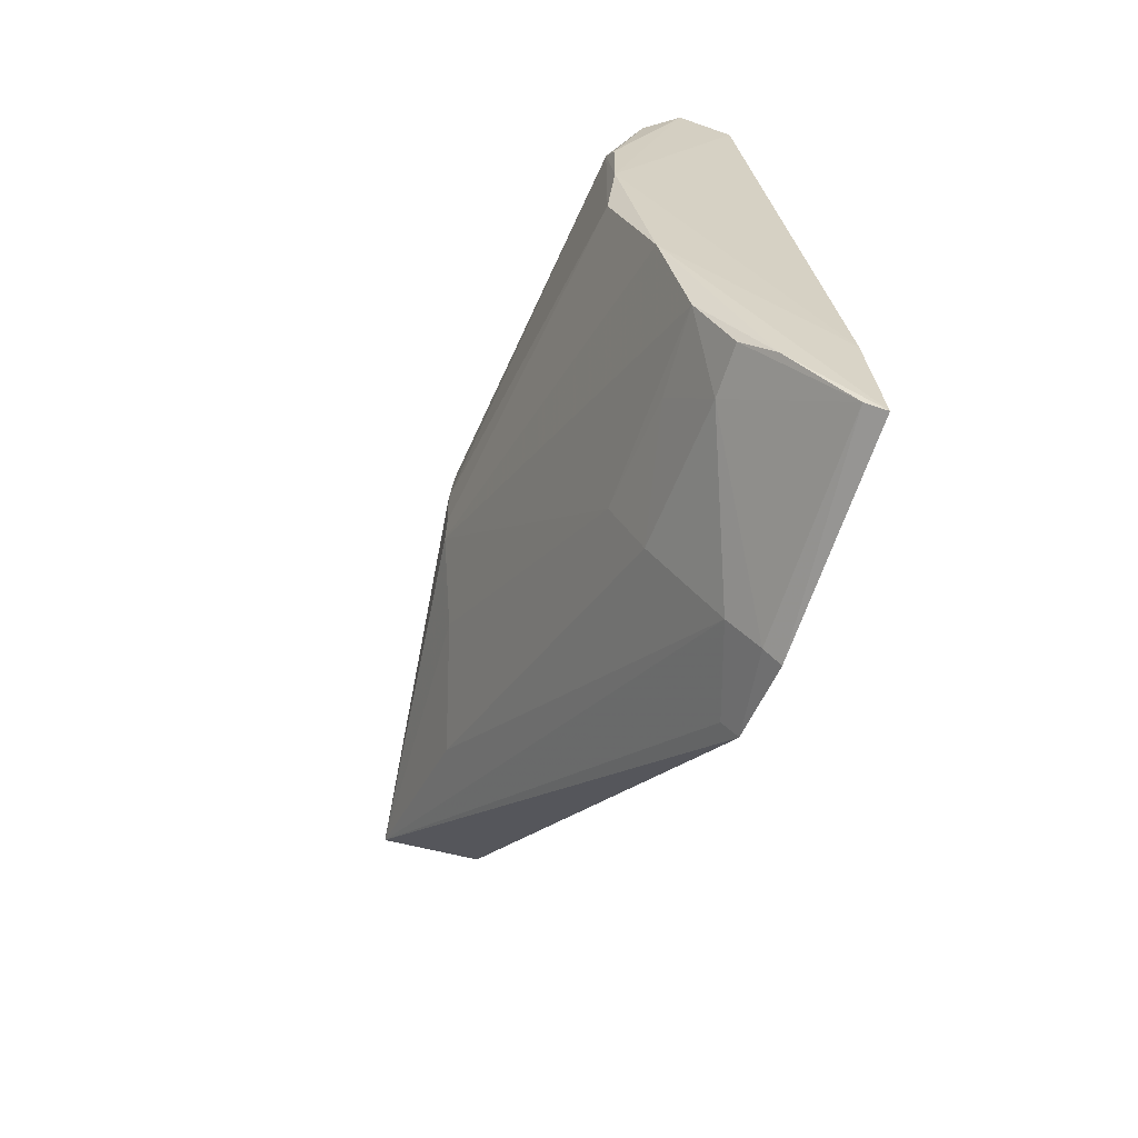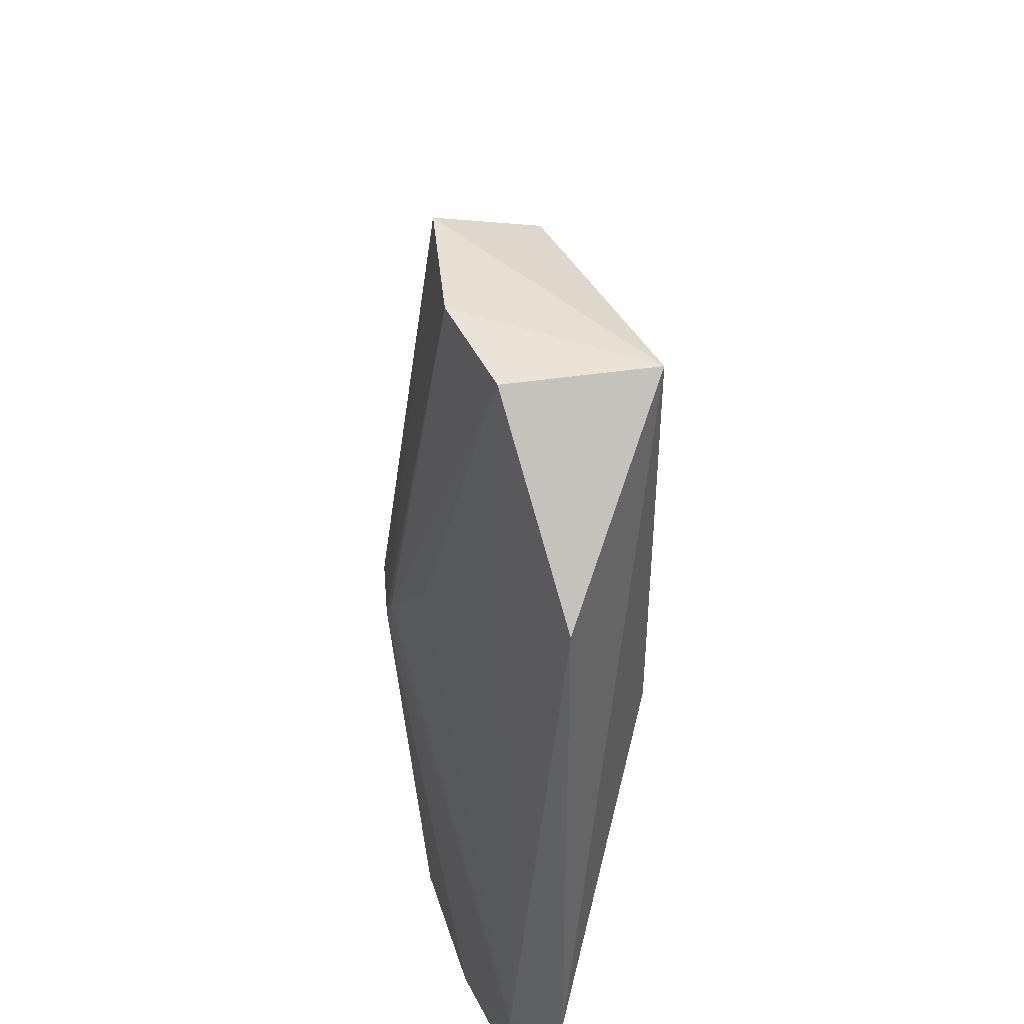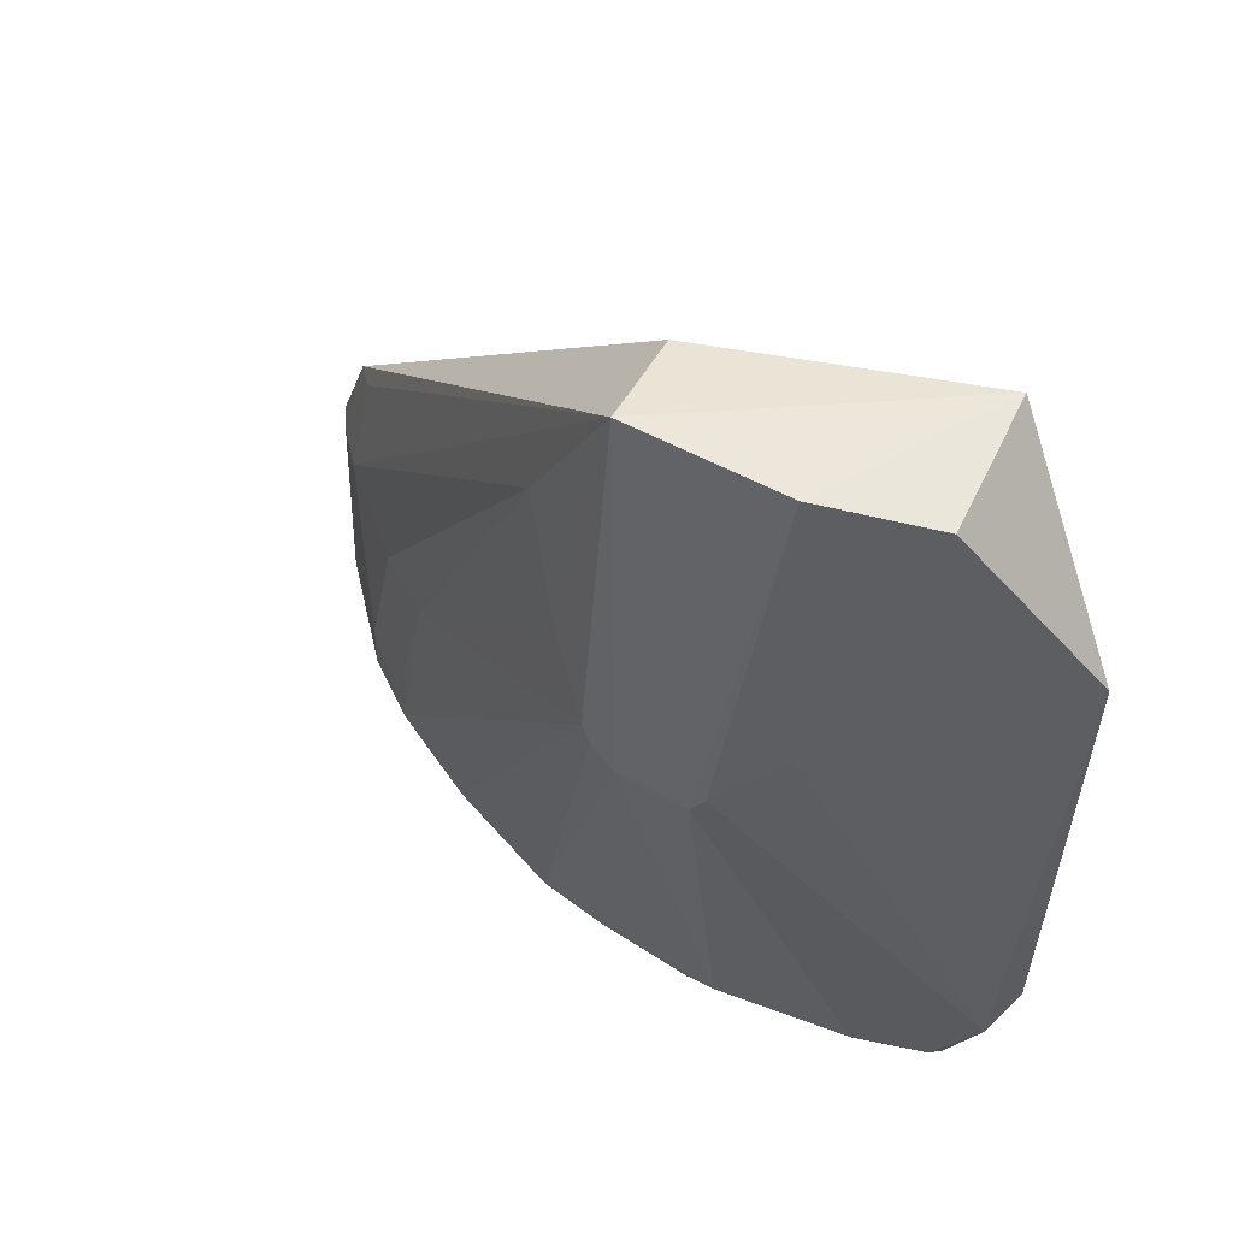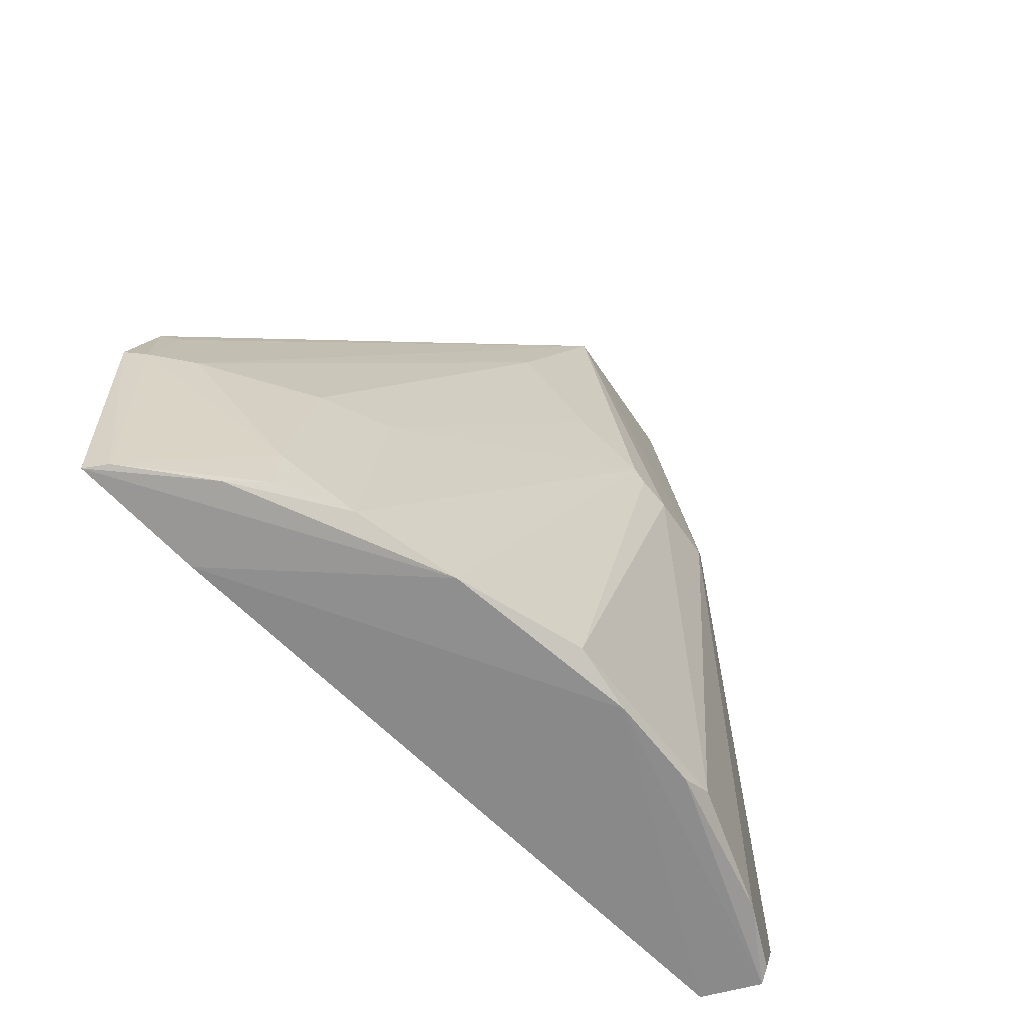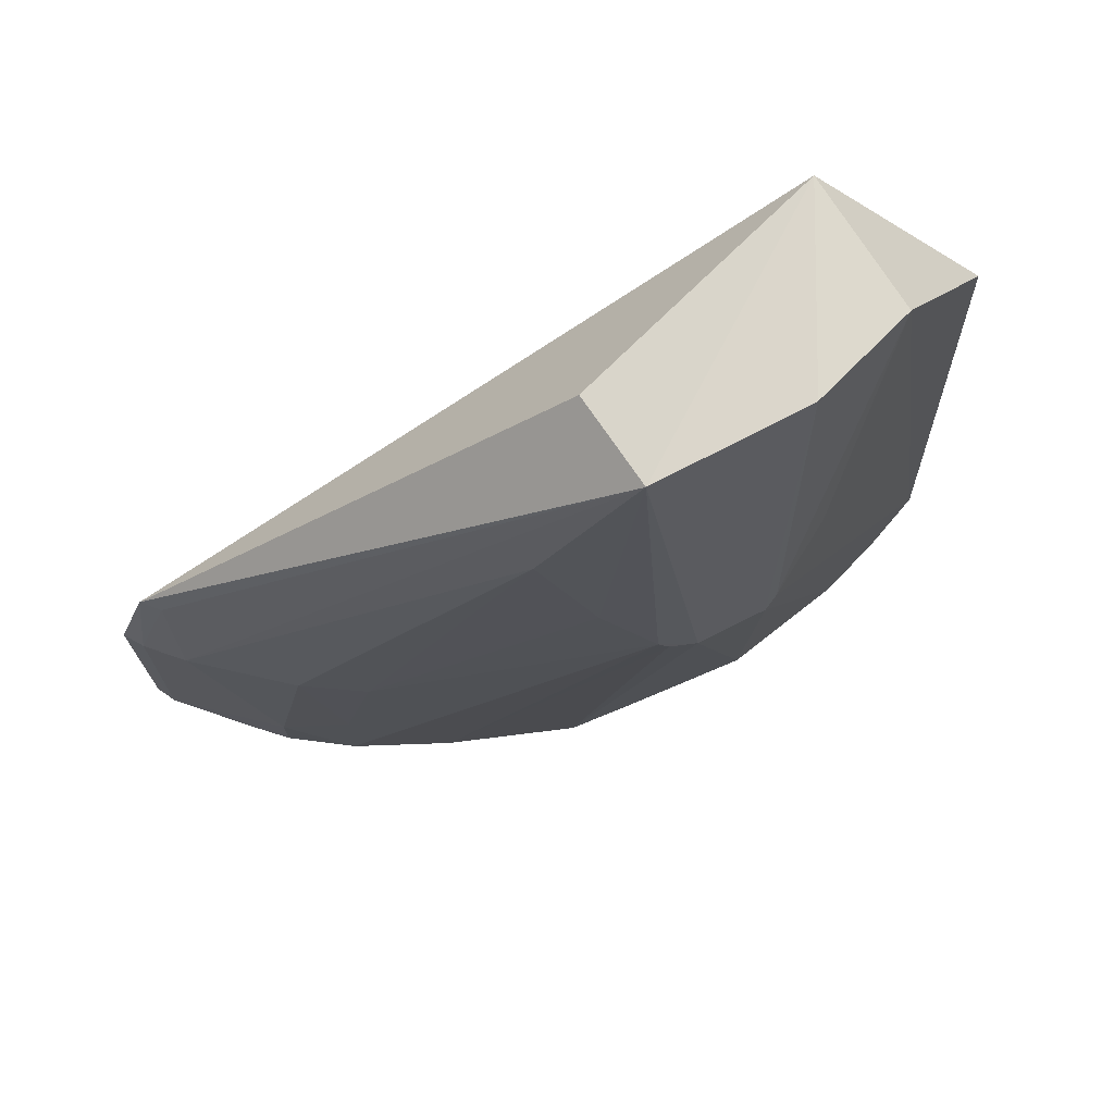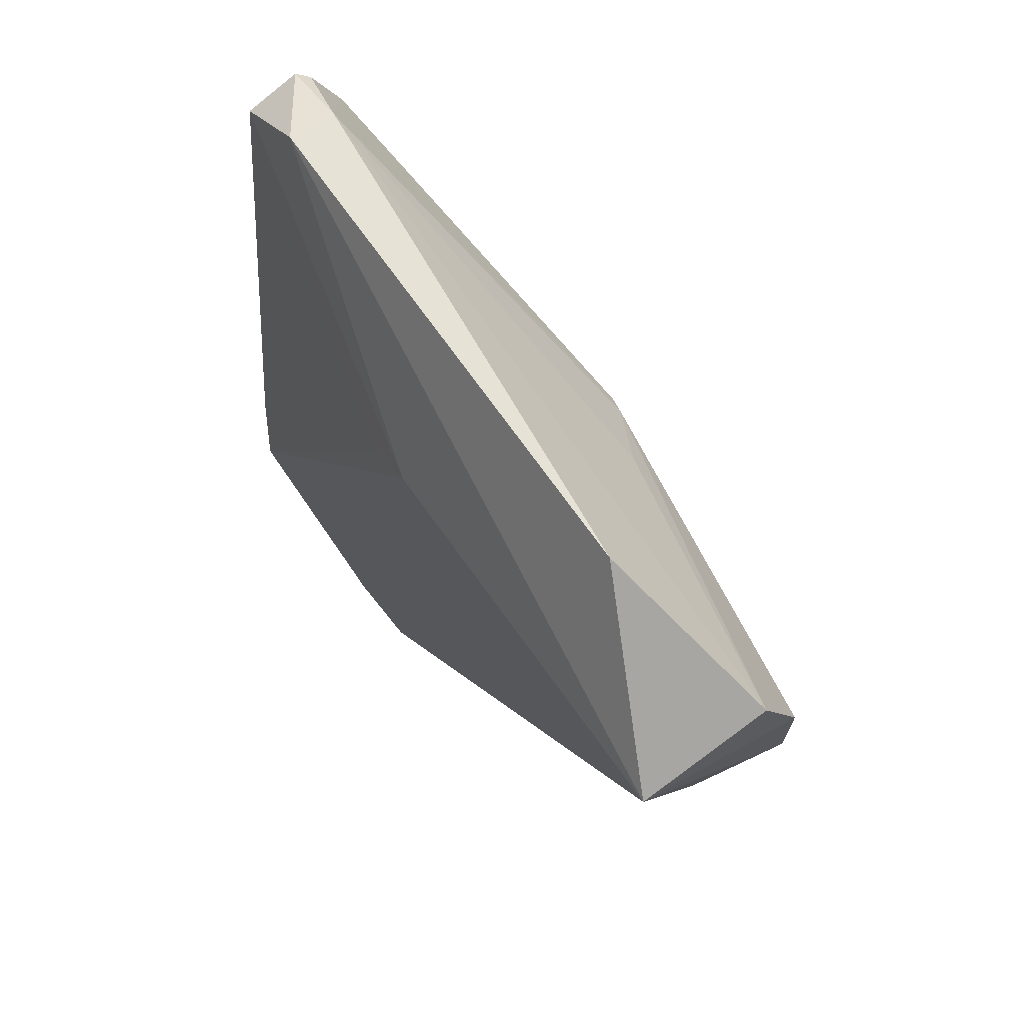
<metadata>
{"format":"obj","ext":"obj","renderer":"f3d","projection":"perspective","resolution":1024,"background":"white","views":[{"elev":-66.2,"azim":160.4,"up":"+Y"},{"elev":39.3,"azim":179.3,"up":"+Z"},{"elev":56.0,"azim":125.5,"up":"+Z"},{"elev":-60.2,"azim":37.2,"up":"+Z"},{"elev":74.5,"azim":67.7,"up":"+Z"},{"elev":69.9,"azim":-35.1,"up":"+Y"}]}
</metadata>
<code>
v 0.1141 -0.2171 -0.3948
v 0.2116 -0.04042 -0.4884
v 0.2029 -0.01163 -0.1585
v 0.1519 0.1544 -0.2348
v 0.1517 0.124 -0.5
v 0.2258 0.03905 -0.3249
v 0.1169 0.09078 -0.1591
v 0.1802 -0.1406 -0.4884
v 0.2248 -0.009392 -0.3139
v 0.1974 0.05636 -0.156
v 0.1741 0.1501 -0.4636
v 0.1597 -0.01903 -0.1673
v 0.1176 0.08057 -0.3342
v 0.1648 -0.1534 -0.3961
v 0.1214 -0.1639 -0.5
v 0.228 0.007665 -0.3264
v 0.1947 -0.09779 -0.4944
v 0.1779 0.1017 -0.1591
v 0.1518 0.1543 -0.4621
v 0.2108 0.0455 -0.4884
v 0.1144 -0.2029 -0.3561
v 0.1639 -0.168 -0.4655
v 0.1957 -0.05204 -0.2353
v 0.1792 -0.1257 -0.3961
v 0.1192 0.05708 -0.3594
v 0.1157 -0.2187 -0.4971
v 0.226 -0.004826 -0.3204
v 0.2103 -0.01176 -0.4952
v 0.2234 0.04446 -0.3167
v 0.1753 0.1356 -0.4976
v 0.194 0.1021 -0.4936
v 0.1352 -0.1956 -0.3961
v 0.2119 -0.03082 -0.2843
v 0.1774 -0.1392 -0.4505
v 0.1644 -0.1683 -0.4884
v 0.2076 0.06929 -0.2873
v 0.1809 0.1316 -0.4947
v 0.2097 0.03091 -0.4947
v 0.1217 -0.2108 -0.3961
v 0.1213 -0.1954 -0.3561
v 0.1515 -0.1826 -0.4938
v 0.1244 -0.2133 -0.4954
f 10 3 6
f 10 7 3
f 12 3 7
f 13 1 7
f 16 6 3
f 16 3 9
f 17 9 8
f 18 4 7
f 18 7 10
f 18 11 4
f 19 4 11
f 19 5 13
f 19 13 7
f 19 7 4
f 20 16 2
f 20 6 16
f 21 12 7
f 21 7 1
f 21 3 12
f 24 8 9
f 24 23 14
f 25 13 5
f 25 5 15
f 26 1 13
f 26 25 15
f 26 13 25
f 26 15 17
f 27 16 9
f 27 2 16
f 27 17 2
f 27 9 17
f 28 17 15
f 28 15 5
f 28 20 2
f 28 2 17
f 29 18 10
f 29 10 6
f 29 6 11
f 30 19 11
f 30 5 19
f 30 28 5
f 31 11 6
f 31 6 20
f 32 14 23
f 32 23 3
f 32 22 14
f 33 9 3
f 33 3 23
f 33 24 9
f 33 23 24
f 34 22 8
f 34 8 24
f 34 24 14
f 34 14 22
f 35 8 22
f 36 29 11
f 36 11 18
f 36 18 29
f 37 31 30
f 37 30 11
f 37 11 31
f 38 31 20
f 38 20 28
f 38 28 30
f 38 30 31
f 39 21 1
f 39 22 32
f 40 32 3
f 40 3 21
f 40 39 32
f 40 21 39
f 41 26 17
f 41 17 8
f 41 8 35
f 42 39 1
f 42 1 26
f 42 26 41
f 42 22 39
f 42 41 35
f 42 35 22

</code>
